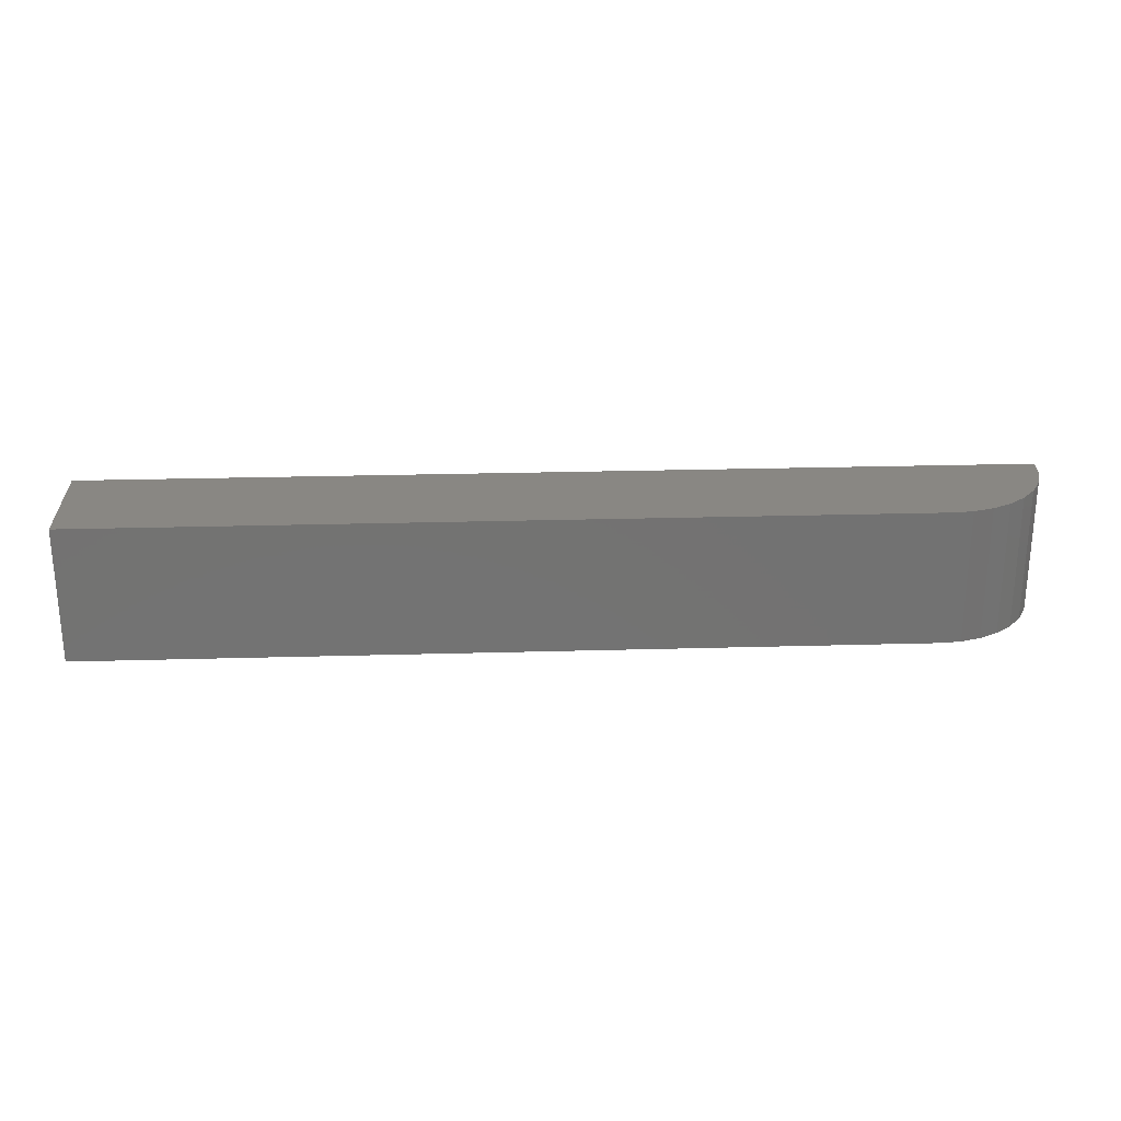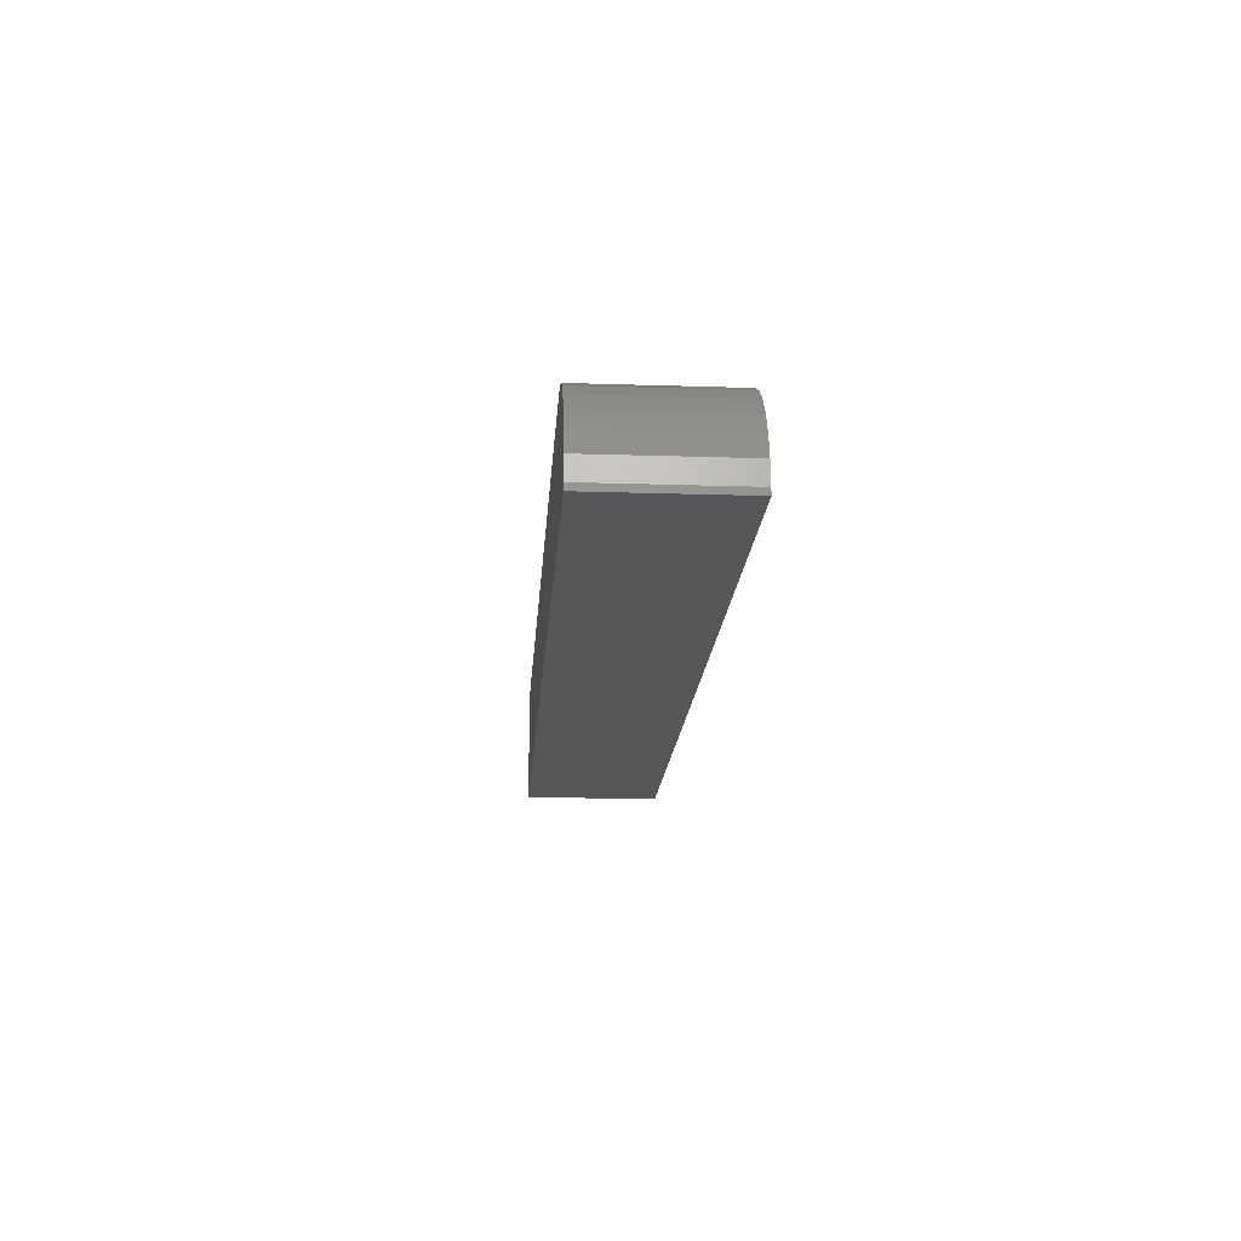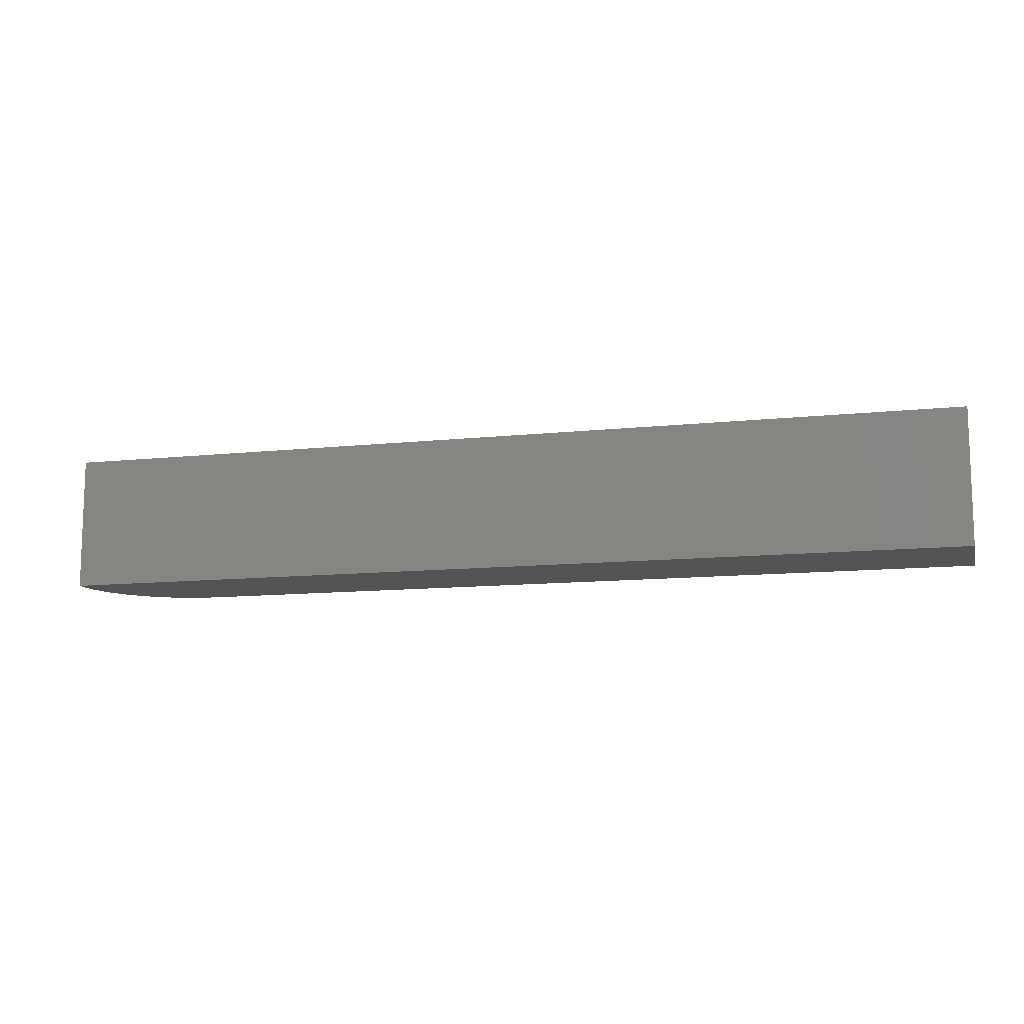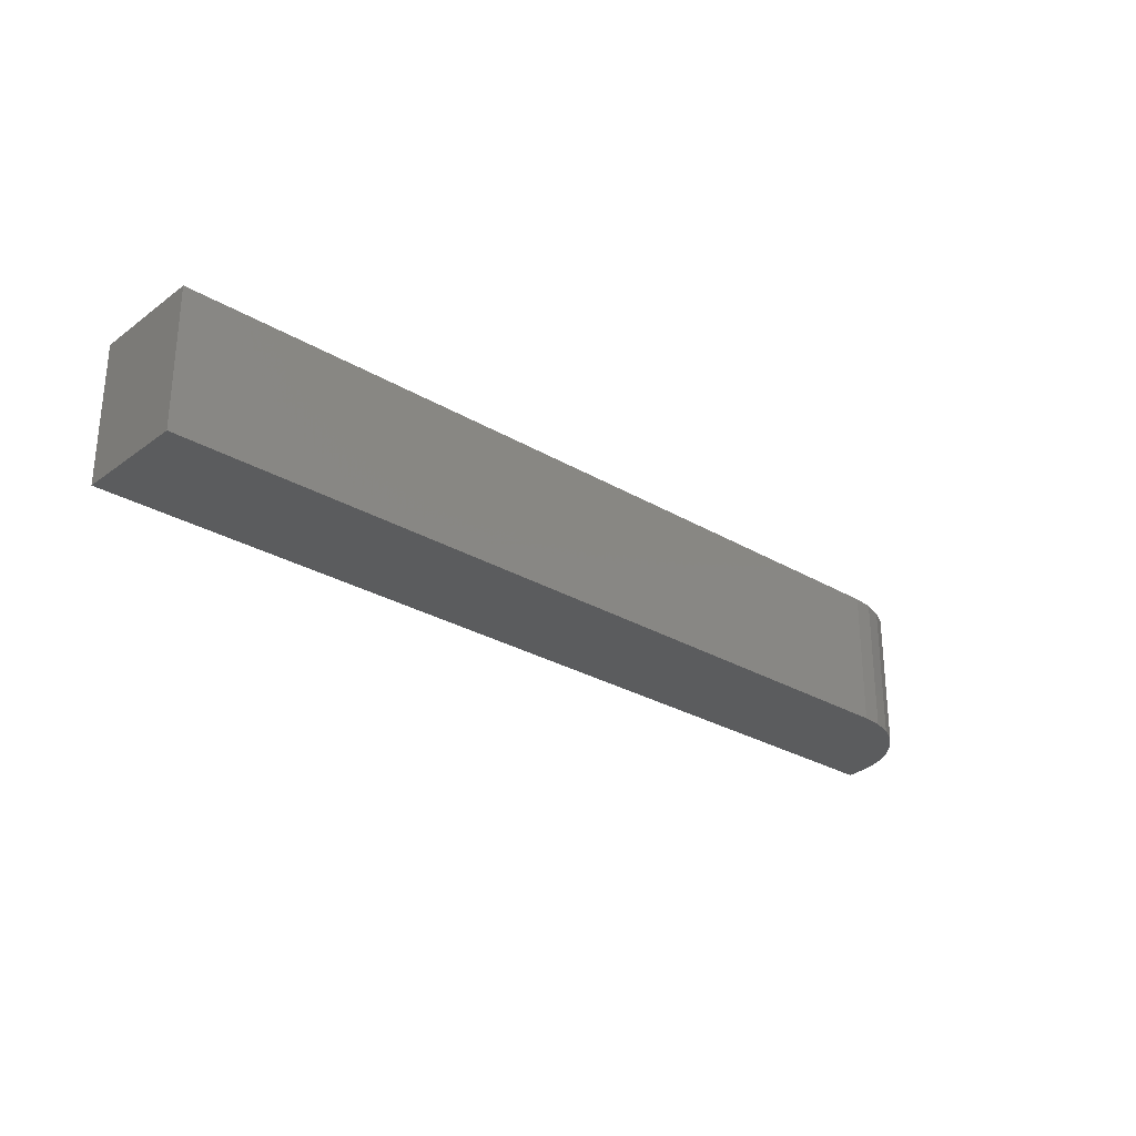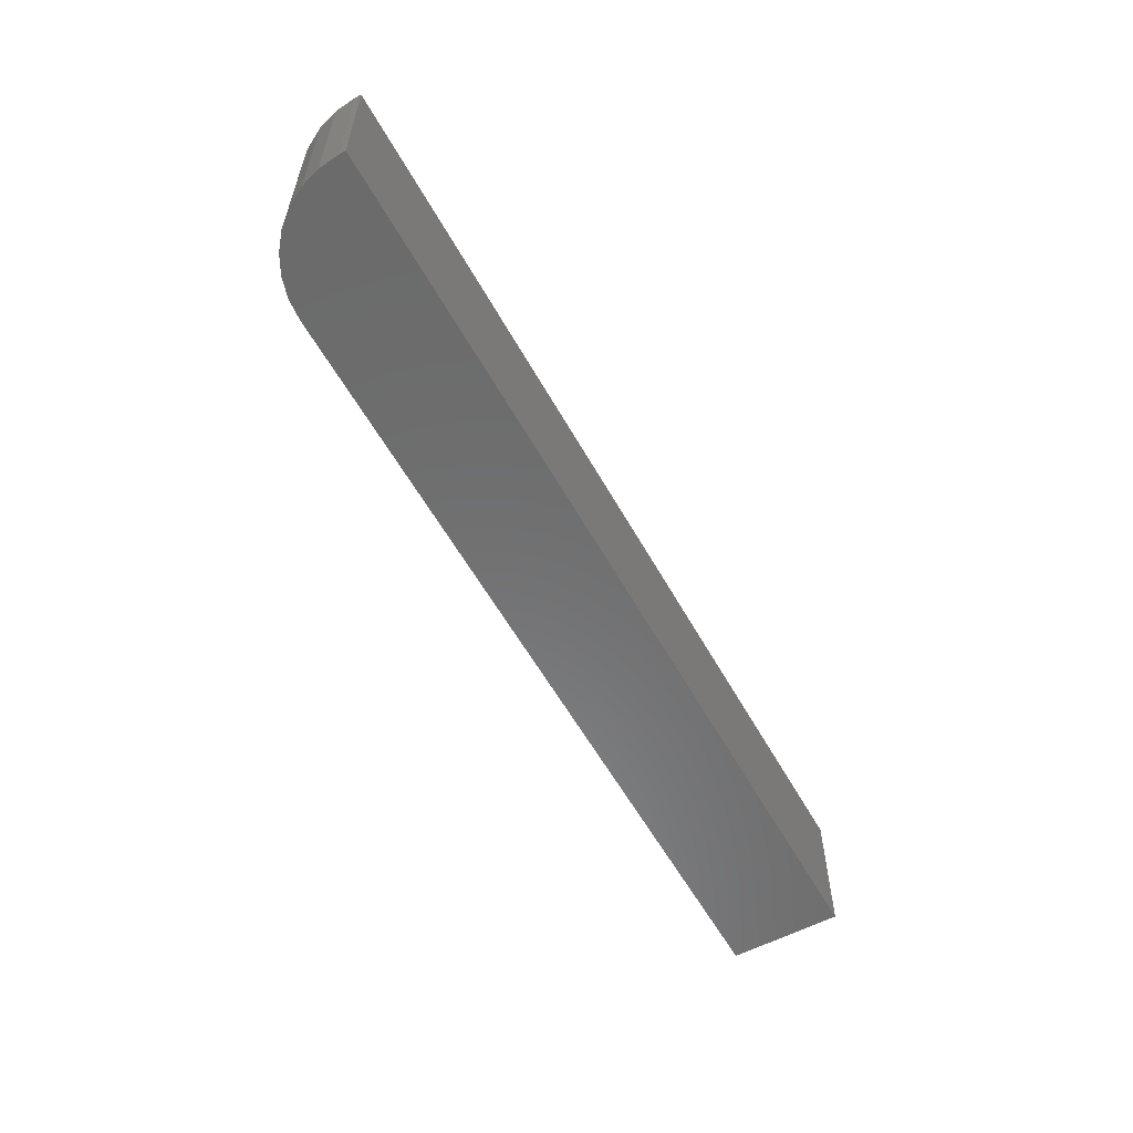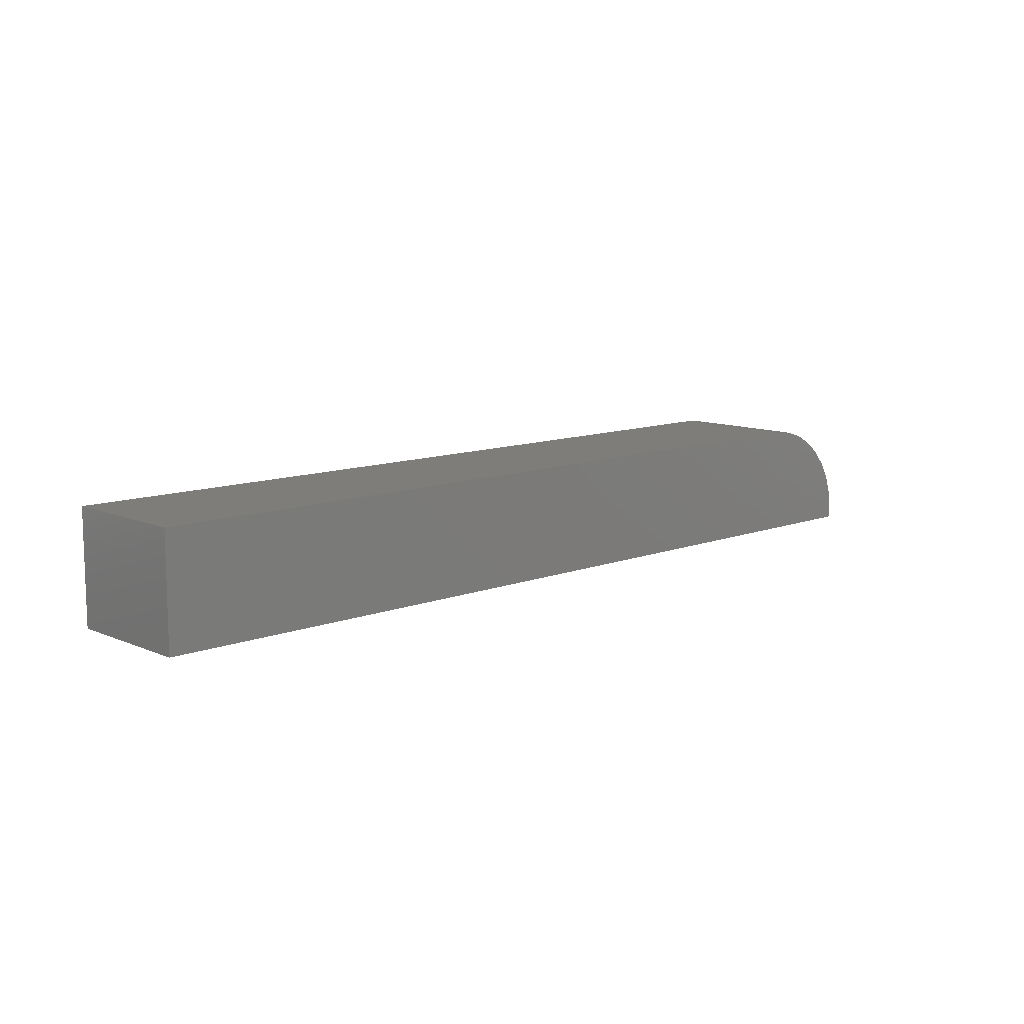
<metadata>
{"format":"stl","ext":"stl","renderer":"f3d","projection":"perspective","resolution":1024,"background":"white","views":[{"elev":25.4,"azim":-2.6,"up":"+Y"},{"elev":-17.1,"azim":86.2,"up":"+Z"},{"elev":-11.5,"azim":-165.2,"up":"+Y"},{"elev":-27.8,"azim":-42.2,"up":"+Y"},{"elev":-57.6,"azim":118.9,"up":"+Y"},{"elev":10.7,"azim":-43.4,"up":"+Z"}]}
</metadata>
<code>
# stl→obj: 24 verts, 44 faces
v 0.75 -0.05469 -0.04688
v 0.75 0.05469 -0.04688
v 0.75 -0.05469 -0.04186
v 0.75 0.05469 -0.04186
v 0.7355 -0.05469 0.005886
v 0.7483 -0.05469 -0.02509
v 0.7435 -0.05469 -0.008972
v 0.7248 -0.05469 0.01891
v 0.7118 -0.05469 0.0296
v 0.6969 -0.05469 0.03754
v 0.6808 -0.05469 0.04243
v 0.6641 -0.05469 0.04408
v -5.68e-18 -0.05469 0.04408
v 0 -0.05469 -0.04688
v -5.68e-18 0.05469 0.04408
v 0.6641 0.05469 0.04408
v 0.7355 0.05469 0.005886
v 0.7483 0.05469 -0.02509
v 0.7435 0.05469 -0.008972
v 4.182e-34 0.05469 -0.04688
v 0.6808 0.05469 0.04243
v 0.6969 0.05469 0.03754
v 0.7118 0.05469 0.0296
v 0.7248 0.05469 0.01891
f 1 2 3
f 3 2 4
f 5 6 7
f 1 3 6
f 1 6 5
f 1 5 8
f 1 8 9
f 1 9 10
f 1 10 11
f 1 11 12
f 1 12 13
f 1 13 14
f 15 13 16
f 16 13 12
f 4 17 18
f 17 19 18
f 2 20 15
f 2 15 16
f 2 16 21
f 2 21 22
f 2 22 23
f 2 23 24
f 2 24 17
f 2 17 4
f 16 12 21
f 21 12 11
f 21 11 22
f 22 11 10
f 22 10 23
f 23 10 9
f 23 9 24
f 24 9 8
f 24 8 17
f 17 8 5
f 17 5 19
f 19 5 7
f 19 7 18
f 18 7 6
f 18 6 4
f 4 6 3
f 14 13 20
f 20 13 15
f 14 20 1
f 1 20 2

</code>
